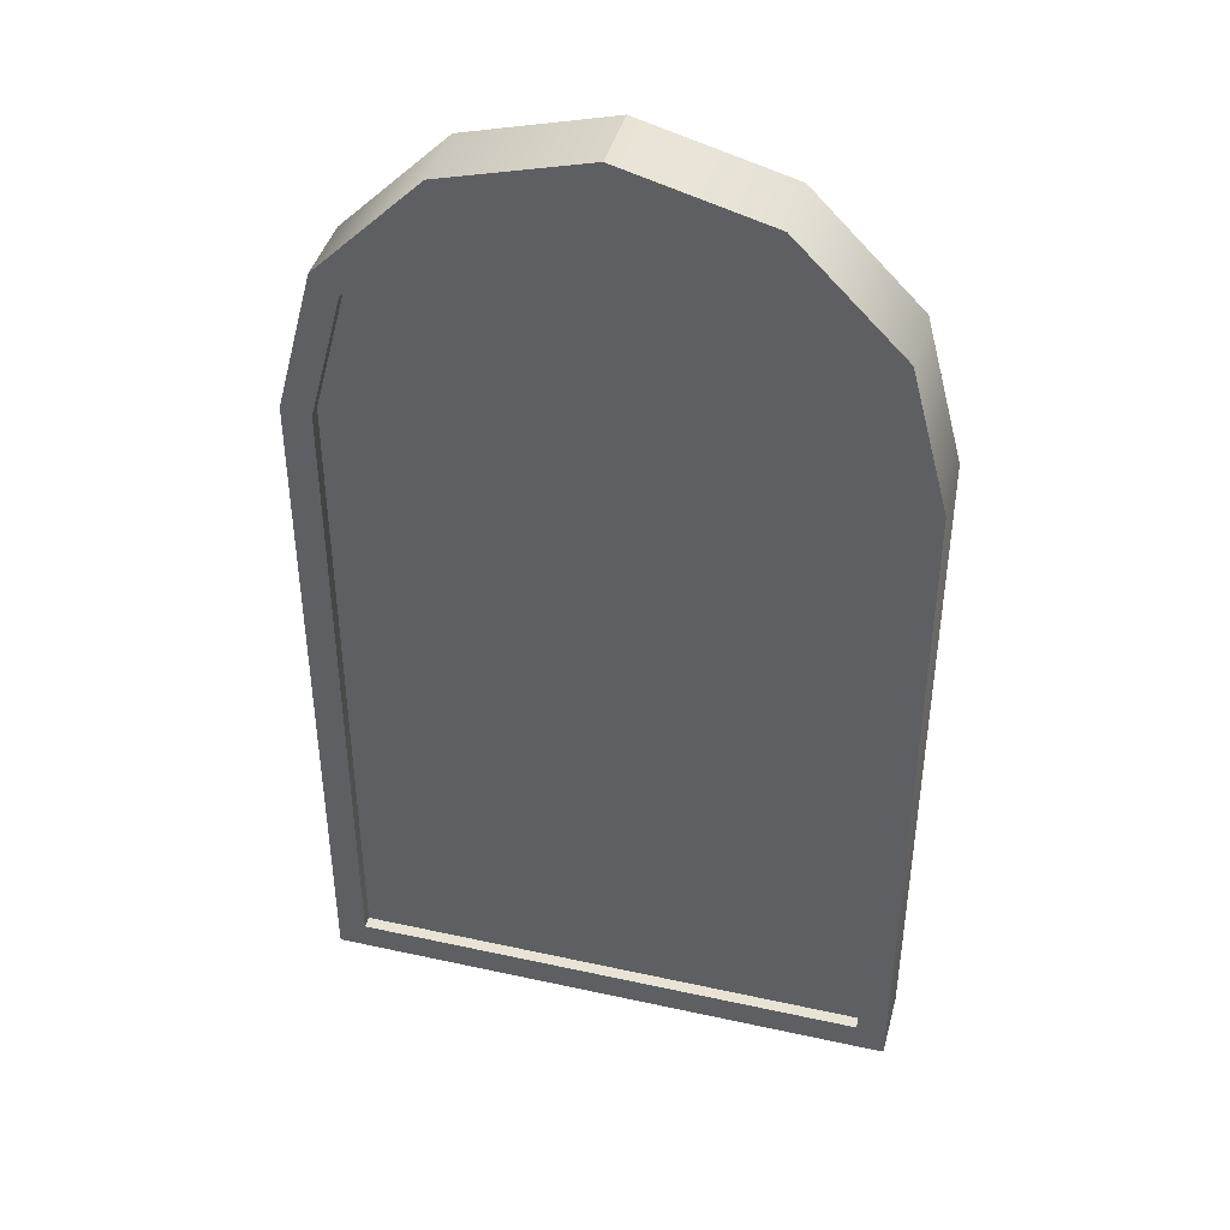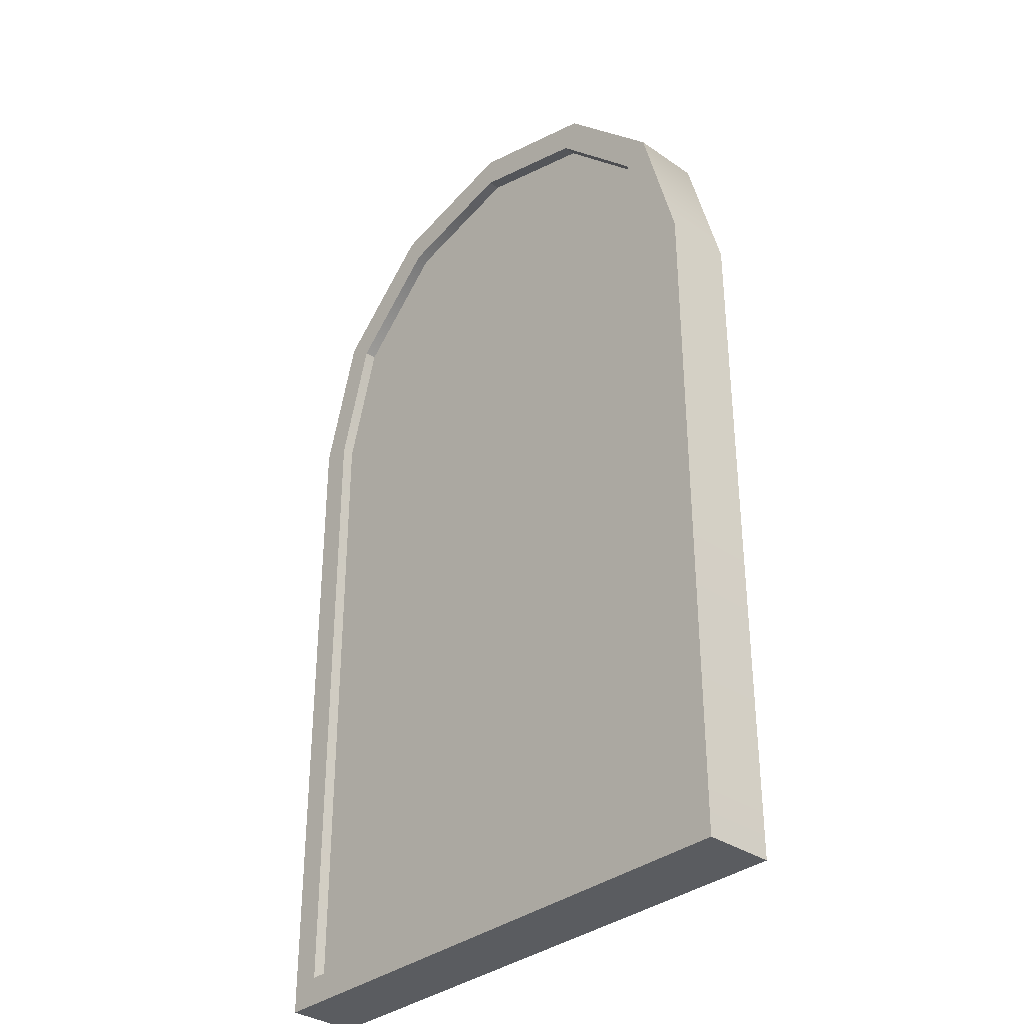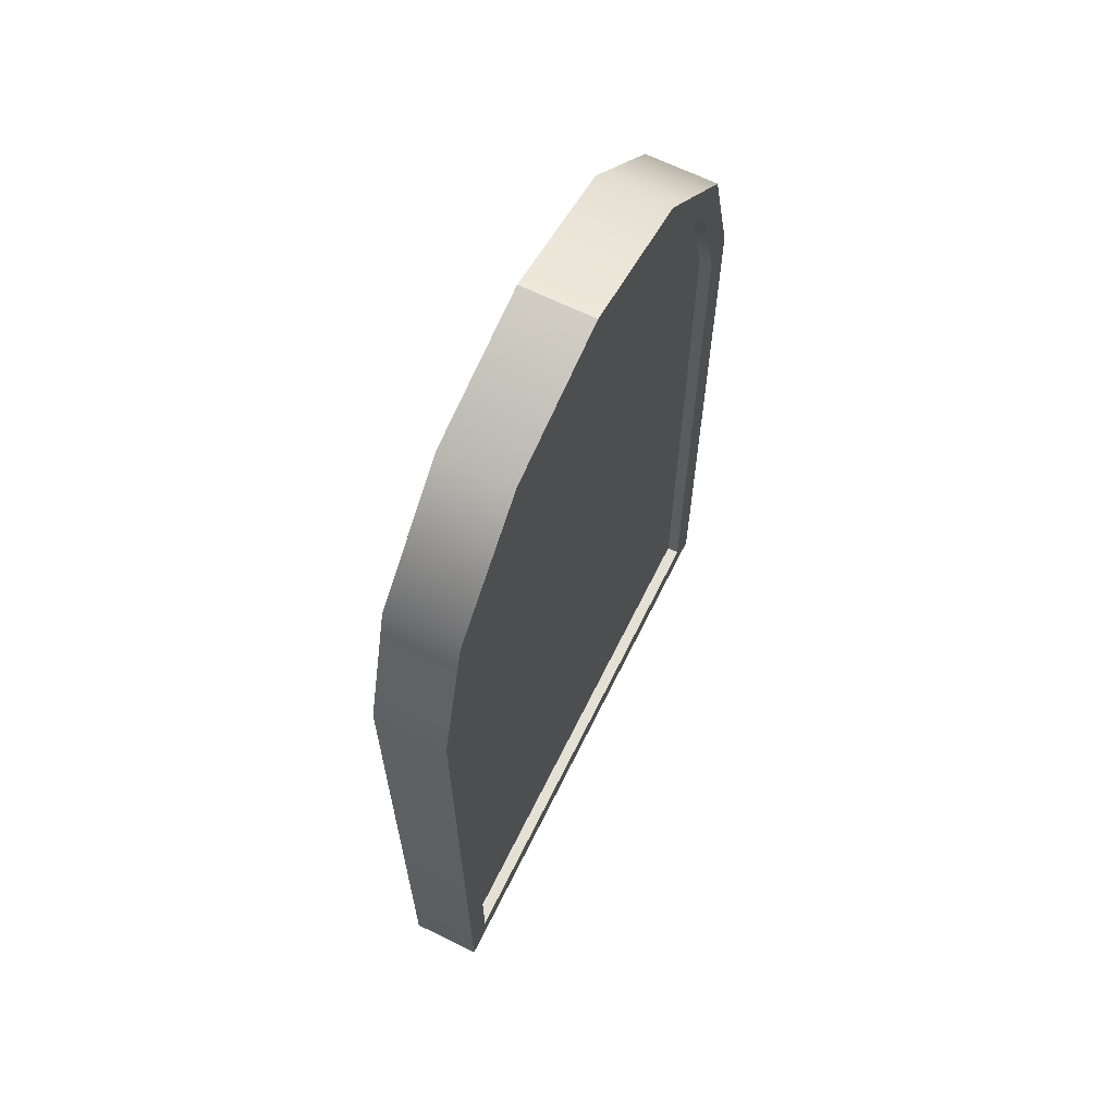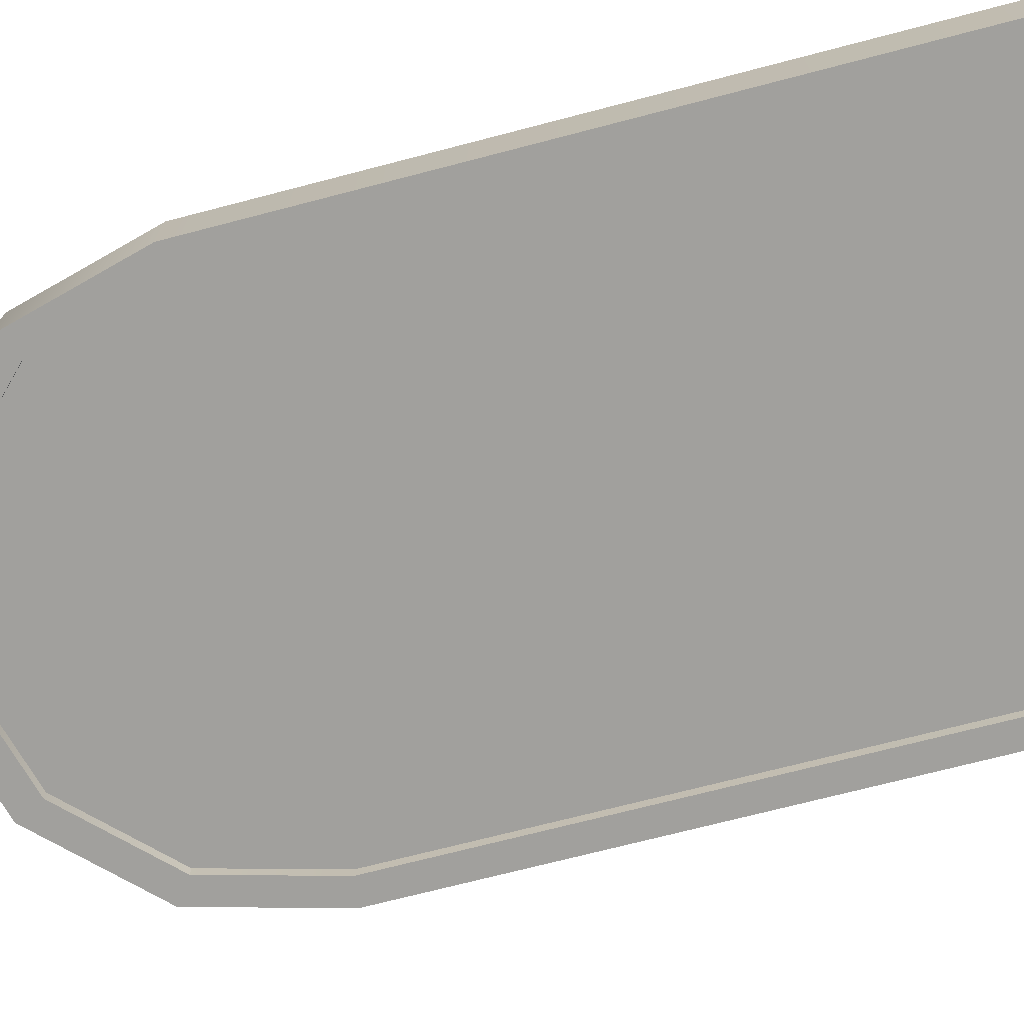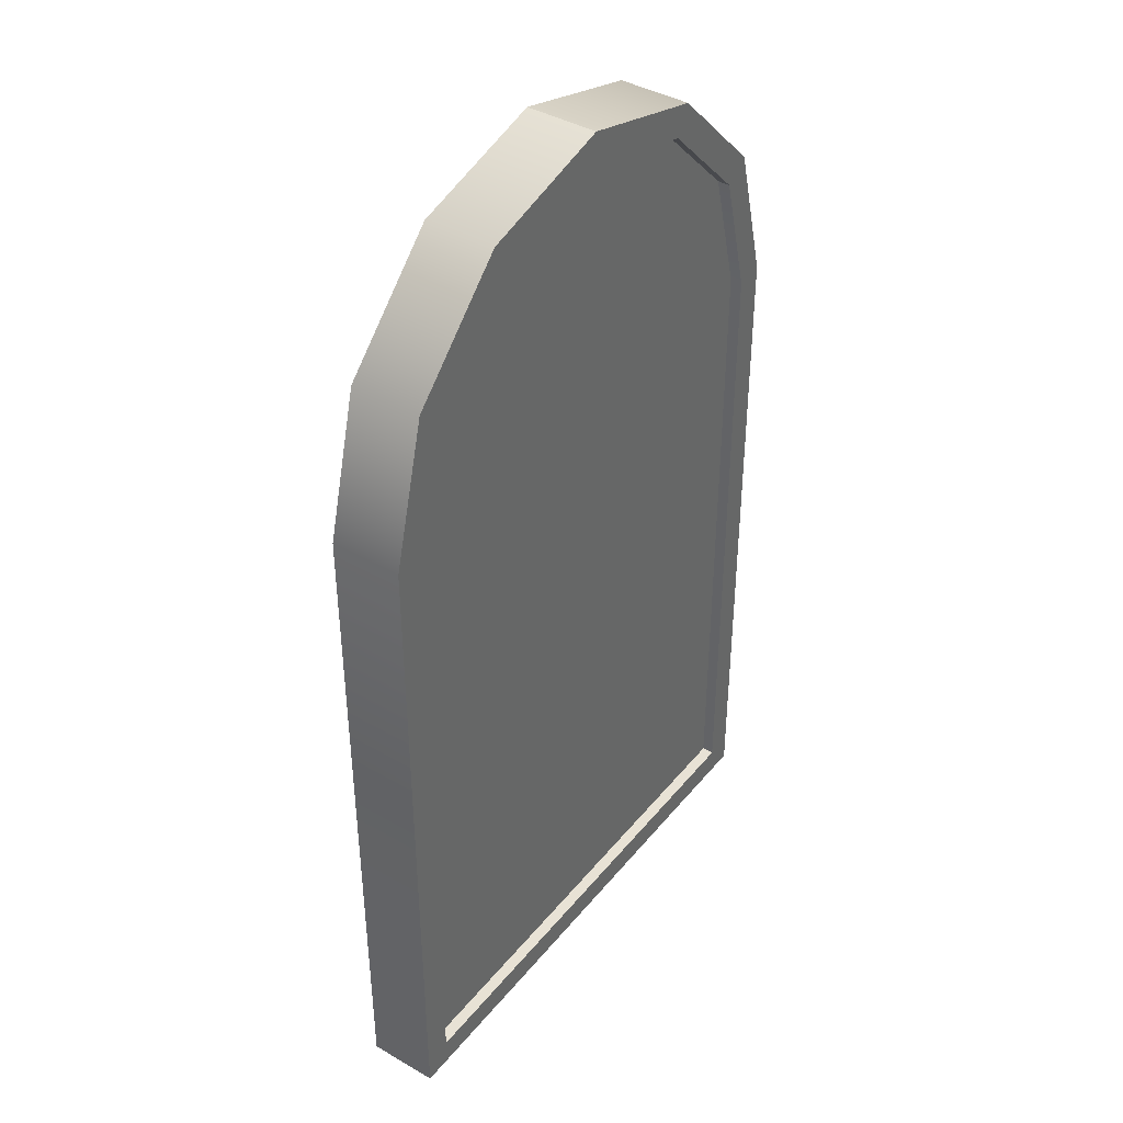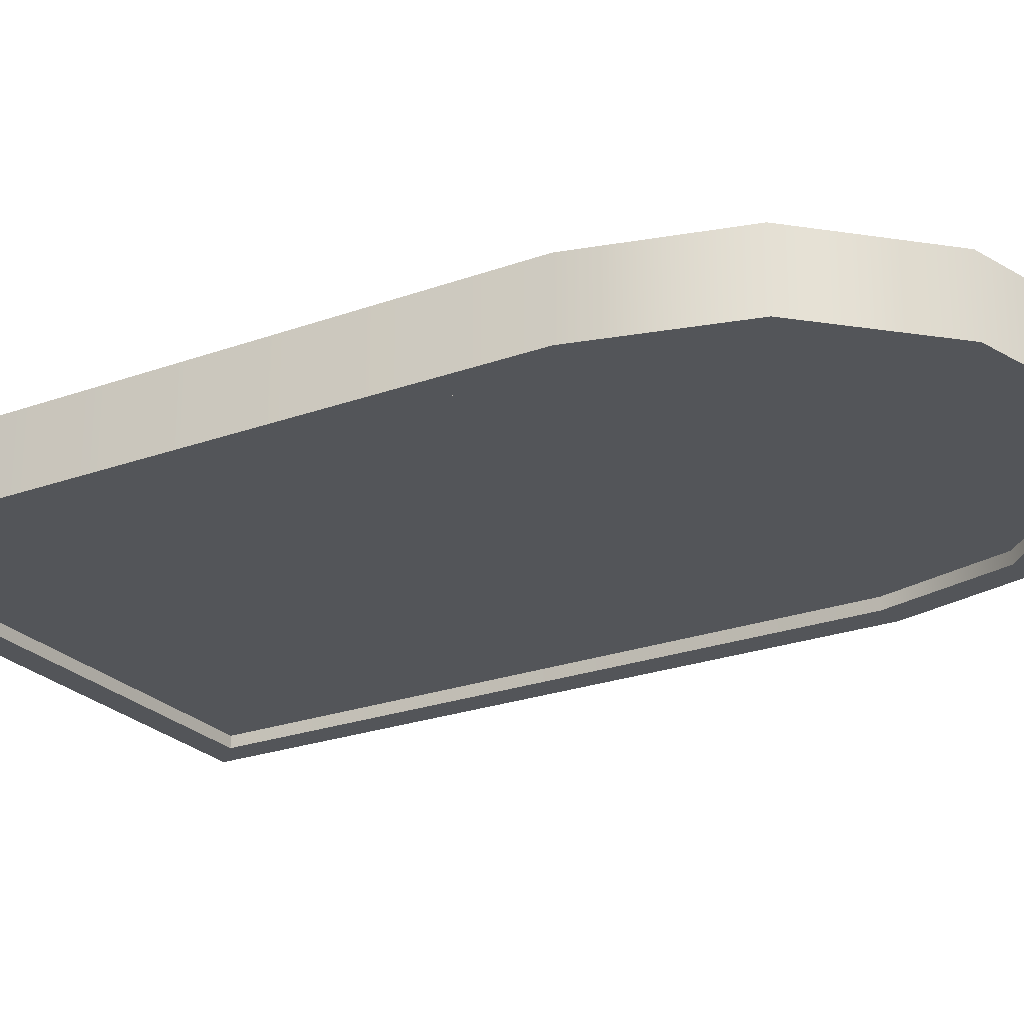
<metadata>
{"format":"obj","ext":"obj","renderer":"f3d","projection":"perspective","resolution":1024,"background":"white","views":[{"elev":42.0,"azim":14.8,"up":"+Y"},{"elev":-34.0,"azim":-132.9,"up":"+Y"},{"elev":65.7,"azim":116.3,"up":"+Y"},{"elev":-71.6,"azim":-75.4,"up":"+Z"},{"elev":40.7,"azim":-54.7,"up":"+Y"},{"elev":-24.3,"azim":120.9,"up":"+Z"}]}
</metadata>
<code>
o Window_Round1_Cylinder.039
v 0.4532 1.097 0.05628
v 0.4074 0.04585 0.05628
v 0.3925 1.323 0.05628
v -0.4074 0.04585 0.05628
v 0.2266 1.489 0.05628
v -0.4074 1.091 0.05628
v 0 1.55 0.05628
v -0.3528 1.294 0.05628
v -0.2266 1.489 0.05628
v -0.2037 1.444 0.05628
v -0.3925 1.323 0.05628
v 0 1.498 0.05628
v -0.4532 1.097 0.05628
v 0.2037 1.444 0.05628
v 0.4532 -0 0.05628
v 0.3528 1.294 0.05628
v -0.4532 -0 0.05628
v 0.4074 1.091 0.05628
v 0.4532 1.097 -0.05628
v 0.4074 0.04585 -0.05628
v 0.3925 1.323 -0.05628
v -0.4074 0.04585 -0.05628
v 0.2266 1.489 -0.05628
v -0.4074 1.091 -0.05628
v 0 1.55 -0.05628
v -0.3528 1.294 -0.05628
v -0.2266 1.489 -0.05628
v -0.2037 1.444 -0.05628
v -0.3925 1.323 -0.05628
v 0 1.498 -0.05628
v -0.4532 1.097 -0.05628
v 0.2037 1.444 -0.05628
v 0.4532 -0 -0.05628
v 0.3528 1.294 -0.05628
v -0.4532 -0 -0.05628
v 0.4074 1.091 -0.05628
v 0.4532 1.097 -0
v 0.3925 1.323 -0
v 0.2266 1.489 -0
v 0 1.55 -0
v -0.2266 1.489 -0
v -0.3925 1.323 -0
v -0.4532 1.097 -0
v 0.4532 -0 0
v -0.4532 -0 0
v 0.4074 0.04585 0
v -0.4074 0.04585 0
v 0.4074 1.091 0
v -0.4074 1.091 0
v -0.3528 1.294 -0
v -0.2037 1.444 -0
v 0 1.498 -0
v 0.2037 1.444 -0
v 0.3528 1.294 -0
v 0.4174 0.02175 0.03688
v -0.4174 0.02175 0.03688
v -0.4174 1.092 0.03688
v -0.3615 1.301 0.03688
v -0.2087 1.454 0.03688
v 0 1.51 0.03688
v 0.2087 1.454 0.03688
v 0.3615 1.301 0.03688
v 0.4174 1.092 0.03688
v 0.4174 0.02175 -0.03688
v -0.4174 0.02175 -0.03688
v -0.4174 1.092 -0.03688
v -0.3615 1.301 -0.03688
v -0.2087 1.454 -0.03688
v 0 1.51 -0.03688
v 0.2087 1.454 -0.03688
v 0.3615 1.301 -0.03688
v 0.4174 1.092 -0.03688
f 1 3 16 18
f 13 17 4 6
f 3 5 14 16
f 15 1 18 2
f 5 7 12 14
f 7 9 10 12
f 37 1 15 44
f 9 11 8 10
f 11 13 6 8
f 17 15 2 4
f 15 17 45 44
f 14 12 52 53
f 13 43 45 17
f 11 42 43 13
f 9 41 42 11
f 7 40 41 9
f 5 39 40 7
f 3 38 39 5
f 1 37 38 3
f 8 6 49 50
f 4 2 46 47
f 16 14 53 54
f 10 8 50 51
f 2 18 48 46
f 18 16 54 48
f 12 10 51 52
f 6 4 47 49
f 19 36 34 21
f 31 24 22 35
f 21 34 32 23
f 33 20 36 19
f 23 32 30 25
f 25 30 28 27
f 37 44 33 19
f 27 28 26 29
f 29 26 24 31
f 35 22 20 33
f 33 44 45 35
f 32 53 52 30
f 31 35 45 43
f 29 31 43 42
f 27 29 42 41
f 25 27 41 40
f 23 25 40 39
f 21 23 39 38
f 19 21 38 37
f 26 50 49 24
f 22 47 46 20
f 34 54 53 32
f 28 51 50 26
f 20 46 48 36
f 36 48 54 34
f 30 52 51 28
f 24 49 47 22
f 55 63 62 61 60 59 58 57 56
f 64 65 66 67 68 69 70 71 72

</code>
